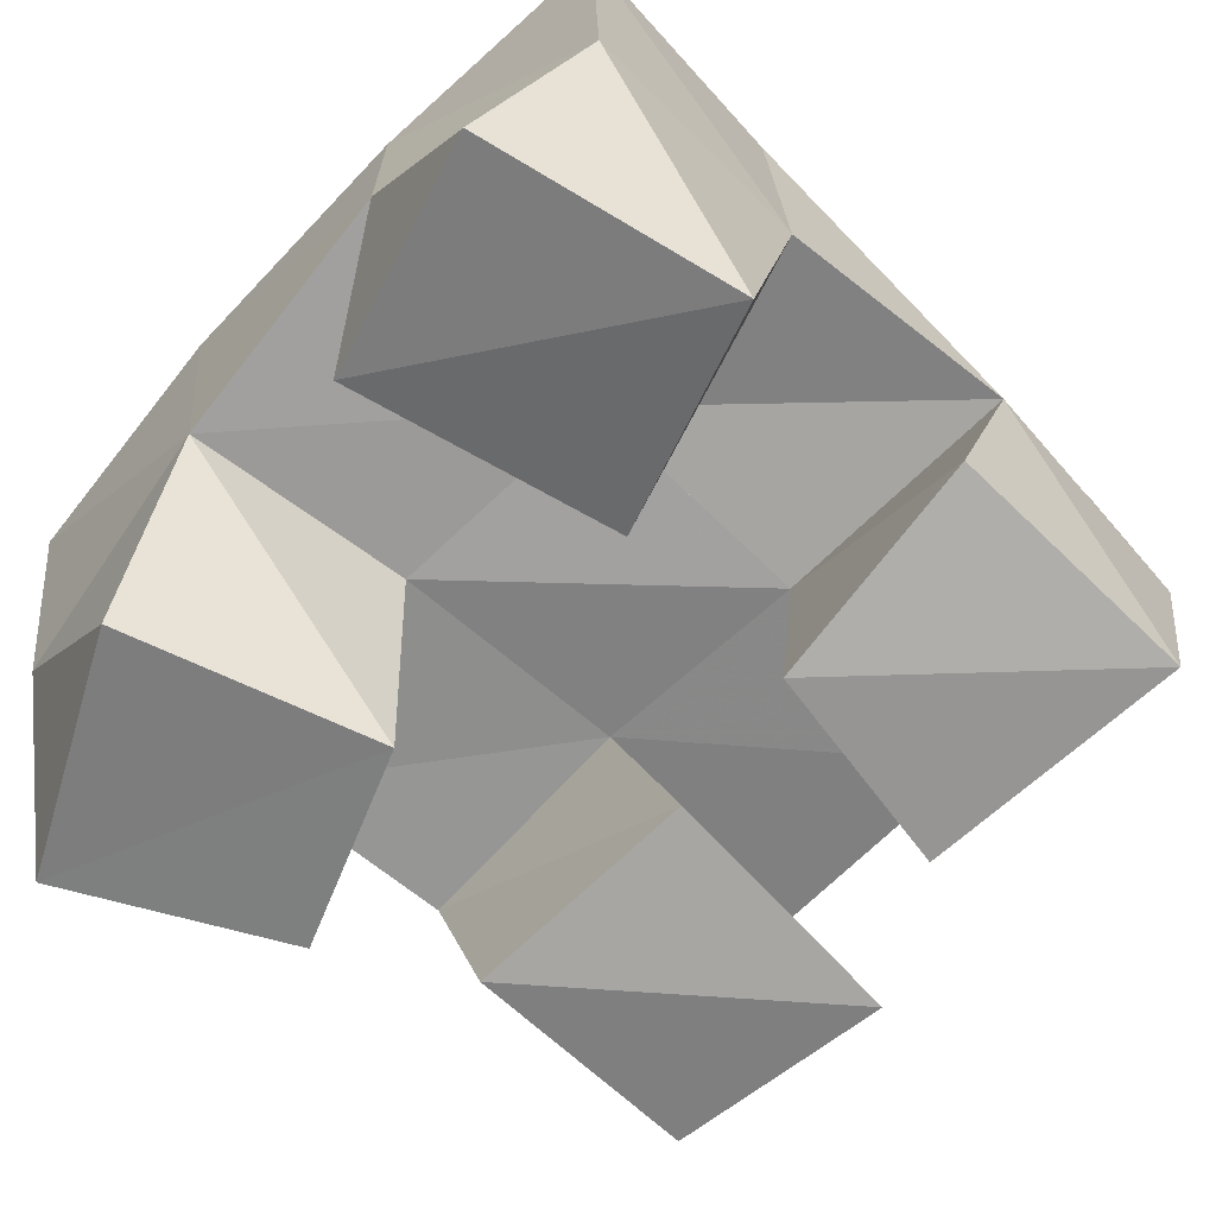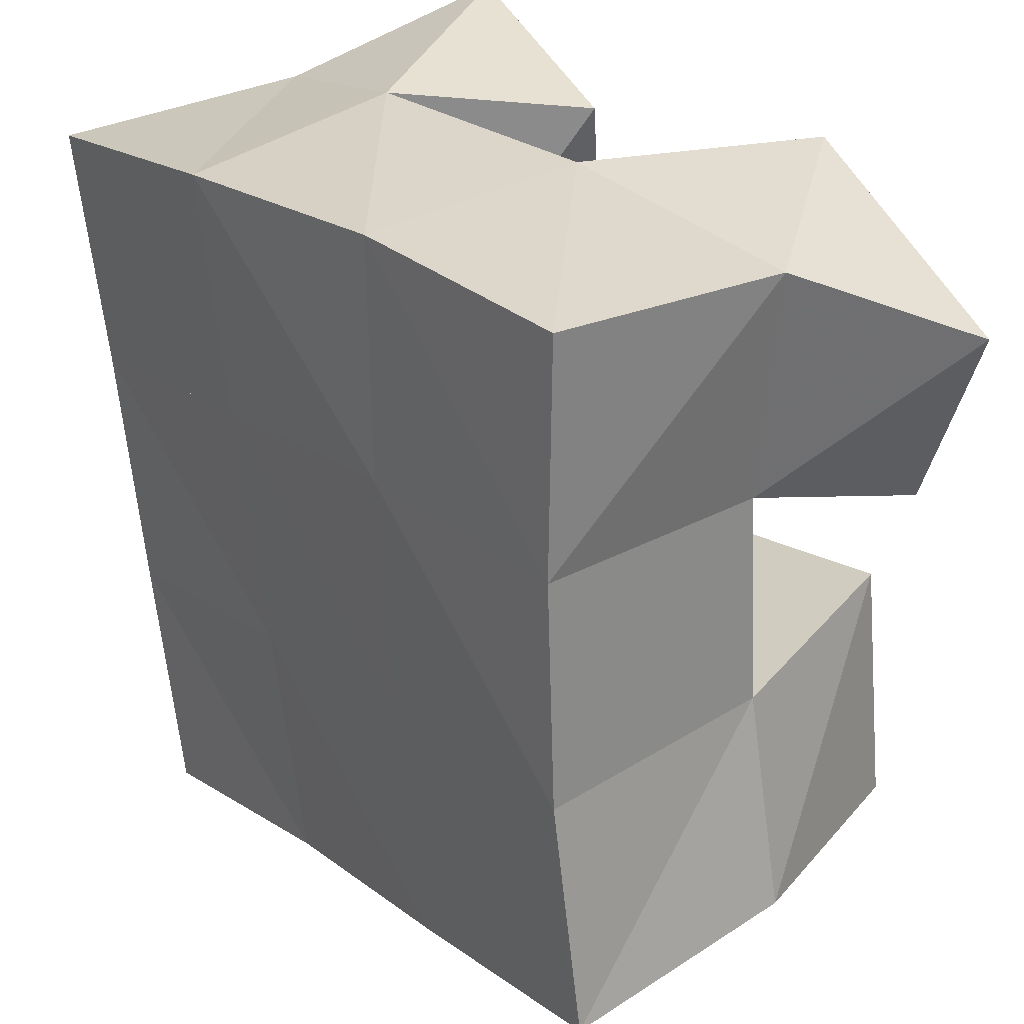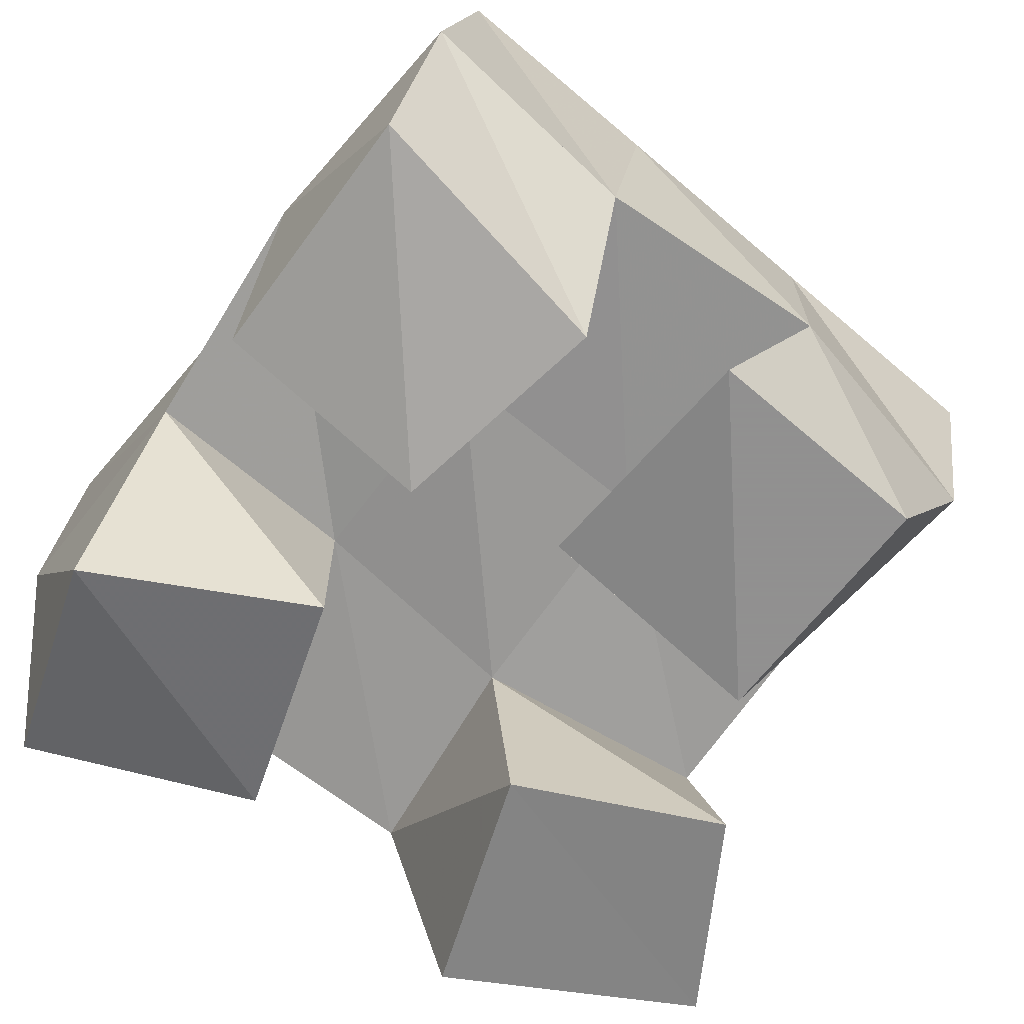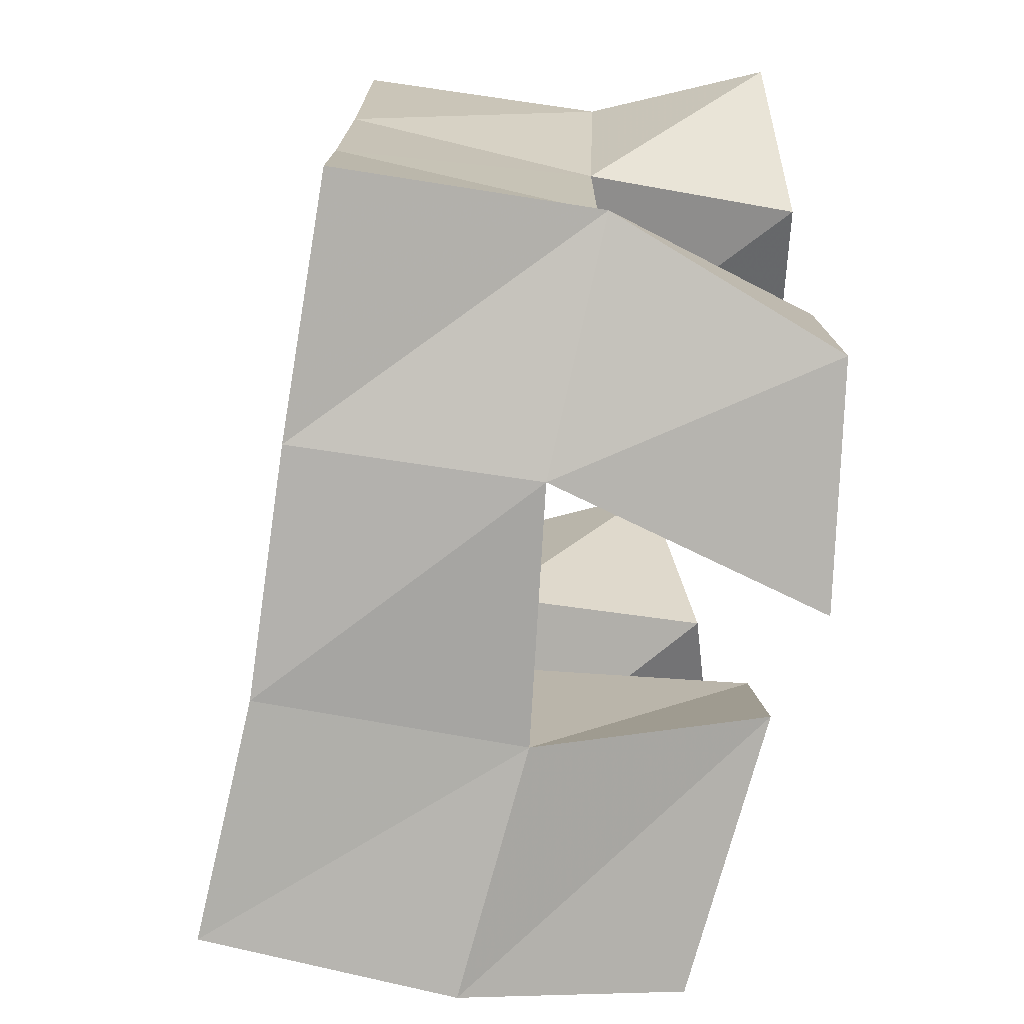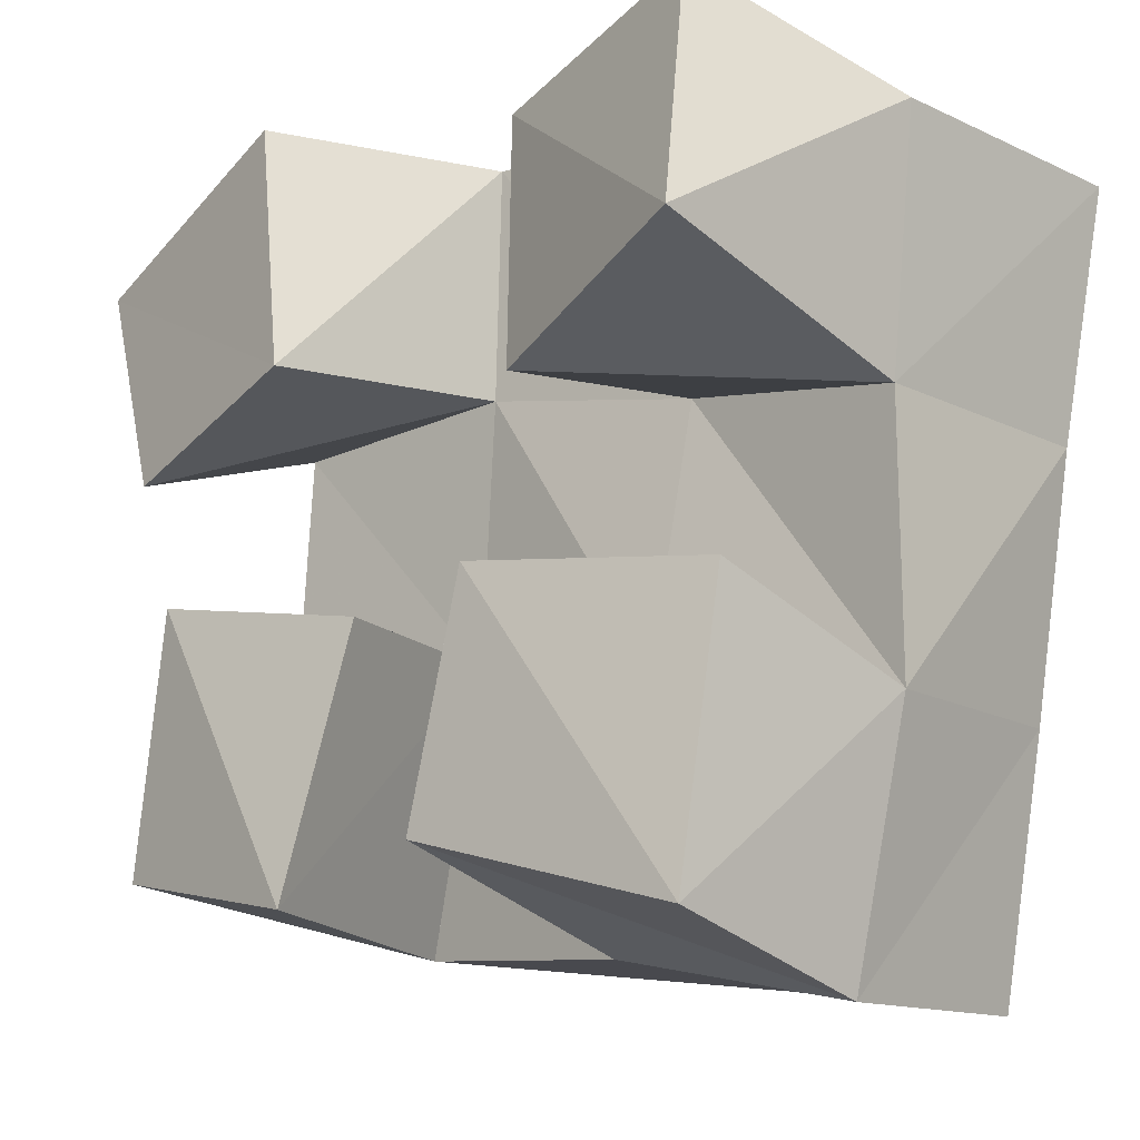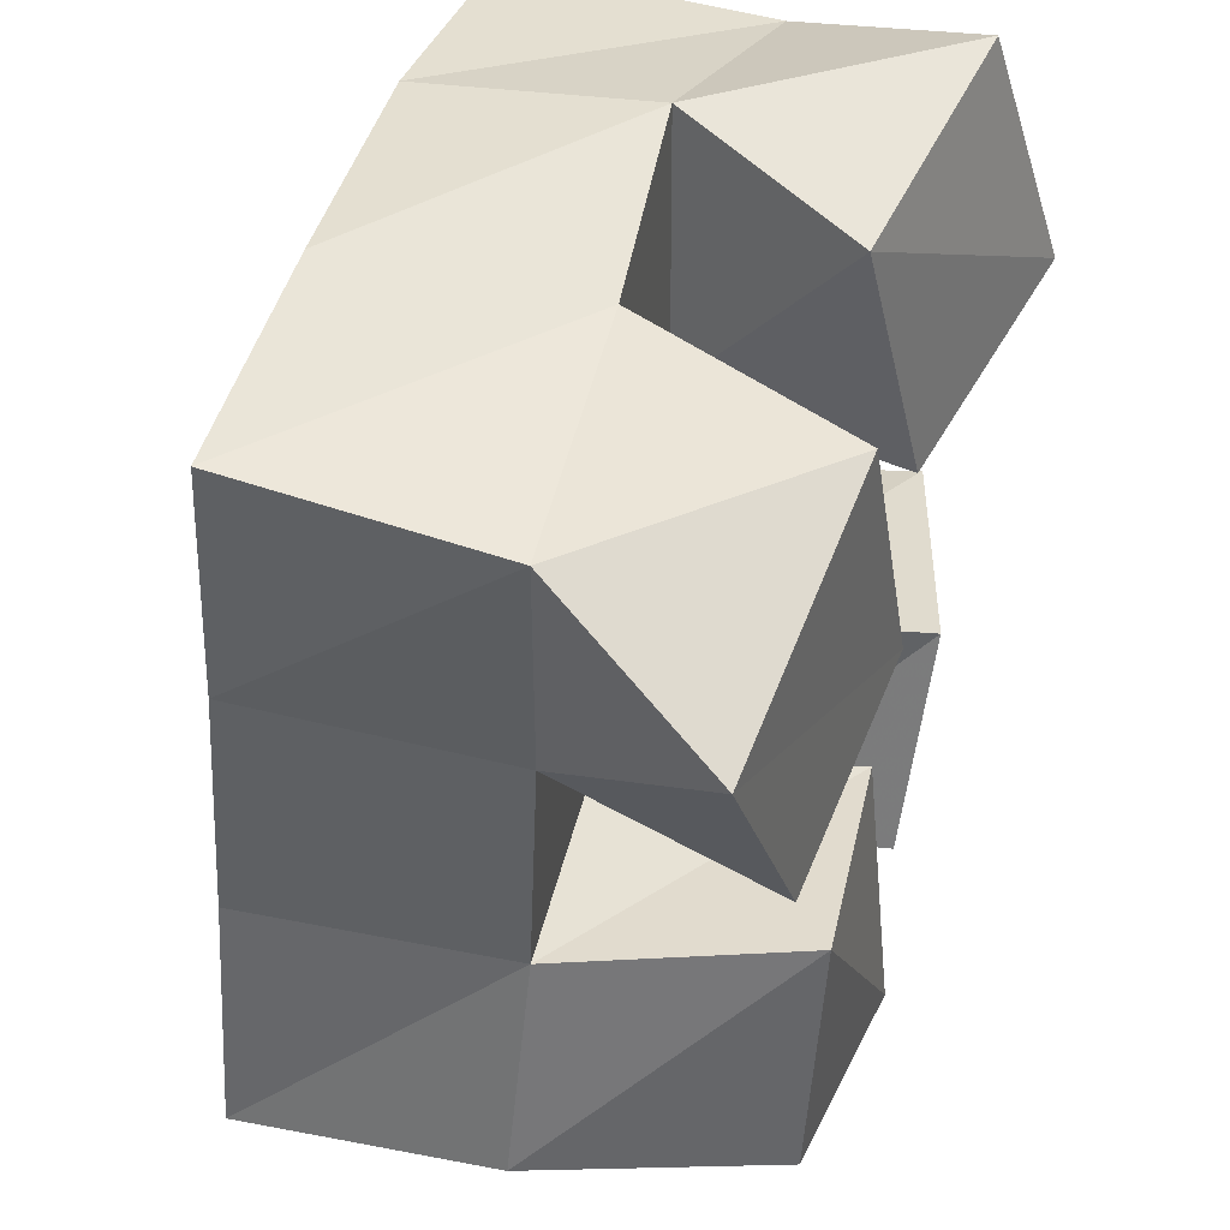
<metadata>
{"format":"obj","ext":"obj","renderer":"f3d","projection":"perspective","resolution":1024,"background":"white","views":[{"elev":-59.7,"azim":53.0,"up":"+Y"},{"elev":32.8,"azim":-121.1,"up":"+Z"},{"elev":-65.8,"azim":151.3,"up":"+Y"},{"elev":-68.3,"azim":-92.7,"up":"+Z"},{"elev":-15.6,"azim":49.2,"up":"+Z"},{"elev":46.6,"azim":-67.4,"up":"+Z"}]}
</metadata>
<code>
v 0.2422 0.1 0.1077
v 0.219 0.144 0.1128
v 0.2886 0.1 0.09781
v 0.2644 0.1528 0.09605
v 0.2502 0.1 0.1582
v 0.2306 0.1438 0.1562
v 0.2968 0.1087 0.149
v 0.2779 0.1526 0.1503
v 0.3308 0.1148 0.1866
v 0.329 0.1598 0.1922
v 0.3797 0.1066 0.1992
v 0.3753 0.1633 0.1837
v 0.3213 0.1236 0.24
v 0.3367 0.1633 0.2466
v 0.3712 0.1193 0.2491
v 0.3838 0.1605 0.2325
v 0.2366 0.1023 0.1855
v 0.2345 0.1436 0.1996
v 0.2809 0.1013 0.198
v 0.2838 0.1507 0.2014
v 0.217 0.1063 0.2304
v 0.2313 0.1421 0.2472
v 0.2697 0.1051 0.2493
v 0.2848 0.1512 0.249
v 0.3139 0.1077 0.1073
v 0.3145 0.1534 0.09142
v 0.3652 0.1213 0.09207
v 0.3614 0.1645 0.08072
v 0.3284 0.107 0.152
v 0.3228 0.1549 0.1424
v 0.3722 0.1247 0.1469
v 0.3724 0.1667 0.1316
v 0.2124 0.194 0.1089
v 0.2608 0.1998 0.09964
v 0.2212 0.1949 0.1569
v 0.2695 0.201 0.1492
v 0.2256 0.1938 0.2034
v 0.275 0.2011 0.2
v 0.2273 0.1922 0.2513
v 0.2778 0.1999 0.2495
v 0.307 0.2042 0.09062
v 0.3157 0.2059 0.1414
v 0.3232 0.2079 0.1929
v 0.33 0.2093 0.2424
v 0.3523 0.2127 0.08266
v 0.3621 0.2132 0.1331
v 0.371 0.2138 0.1839
v 0.3809 0.2146 0.2322
f 1 2 4
f 3 1 4
f 2 6 8
f 4 2 8
f 6 5 7
f 8 6 7
f 5 1 3
f 7 5 3
f 8 7 3
f 4 8 3
f 2 1 5
f 6 2 5
f 9 10 12
f 11 9 12
f 10 14 16
f 12 10 16
f 14 13 15
f 16 14 15
f 13 9 11
f 15 13 11
f 16 15 11
f 12 16 11
f 10 9 13
f 14 10 13
f 17 18 20
f 19 17 20
f 18 22 24
f 20 18 24
f 22 21 23
f 24 22 23
f 21 17 19
f 23 21 19
f 24 23 19
f 20 24 19
f 18 17 21
f 22 18 21
f 25 26 28
f 27 25 28
f 26 30 32
f 28 26 32
f 30 29 31
f 32 30 31
f 29 25 27
f 31 29 27
f 32 31 27
f 28 32 27
f 26 25 29
f 30 26 29
f 2 33 34
f 4 2 34
f 33 35 36
f 34 33 36
f 35 6 8
f 36 35 8
f 6 2 4
f 8 6 4
f 36 8 4
f 34 36 4
f 33 2 6
f 35 33 6
f 6 35 36
f 8 6 36
f 35 37 38
f 36 35 38
f 37 18 20
f 38 37 20
f 18 6 8
f 20 18 8
f 38 20 8
f 36 38 8
f 35 6 18
f 37 35 18
f 18 37 38
f 20 18 38
f 37 39 40
f 38 37 40
f 39 22 24
f 40 39 24
f 22 18 20
f 24 22 20
f 40 24 20
f 38 40 20
f 37 18 22
f 39 37 22
f 4 34 41
f 26 4 41
f 34 36 42
f 41 34 42
f 36 8 30
f 42 36 30
f 8 4 26
f 30 8 26
f 42 30 26
f 41 42 26
f 34 4 8
f 36 34 8
f 8 36 42
f 30 8 42
f 36 38 43
f 42 36 43
f 38 20 10
f 43 38 10
f 20 8 30
f 10 20 30
f 43 10 30
f 42 43 30
f 36 8 20
f 38 36 20
f 20 38 43
f 10 20 43
f 38 40 44
f 43 38 44
f 40 24 14
f 44 40 14
f 24 20 10
f 14 24 10
f 44 14 10
f 43 44 10
f 38 20 24
f 40 38 24
f 26 41 45
f 28 26 45
f 41 42 46
f 45 41 46
f 42 30 32
f 46 42 32
f 30 26 28
f 32 30 28
f 46 32 28
f 45 46 28
f 41 26 30
f 42 41 30
f 30 42 46
f 32 30 46
f 42 43 47
f 46 42 47
f 43 10 12
f 47 43 12
f 10 30 32
f 12 10 32
f 47 12 32
f 46 47 32
f 42 30 10
f 43 42 10
f 10 43 47
f 12 10 47
f 43 44 48
f 47 43 48
f 44 14 16
f 48 44 16
f 14 10 12
f 16 14 12
f 48 16 12
f 47 48 12
f 43 10 14
f 44 43 14

</code>
